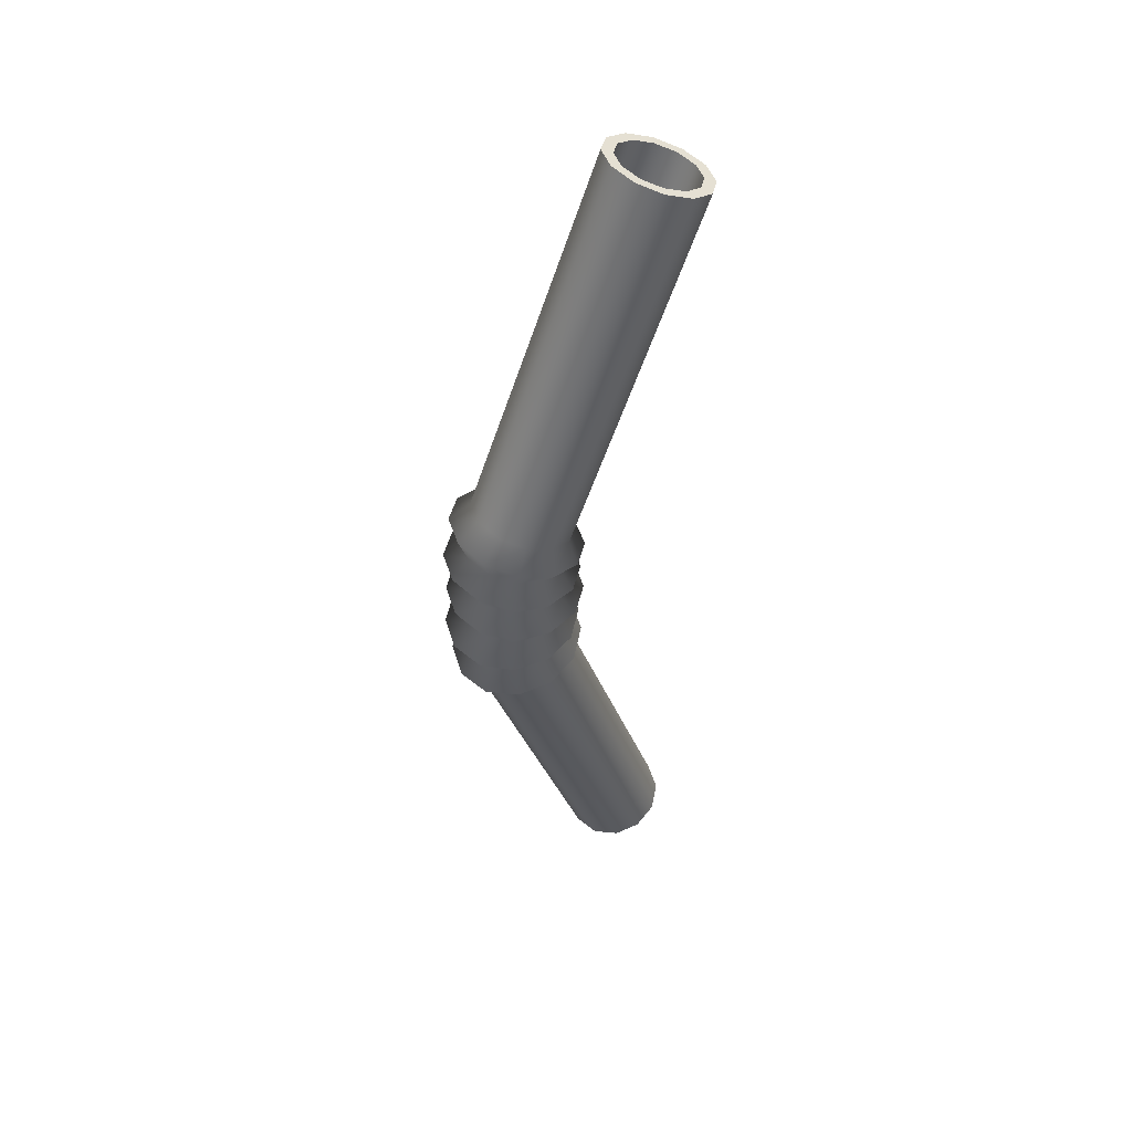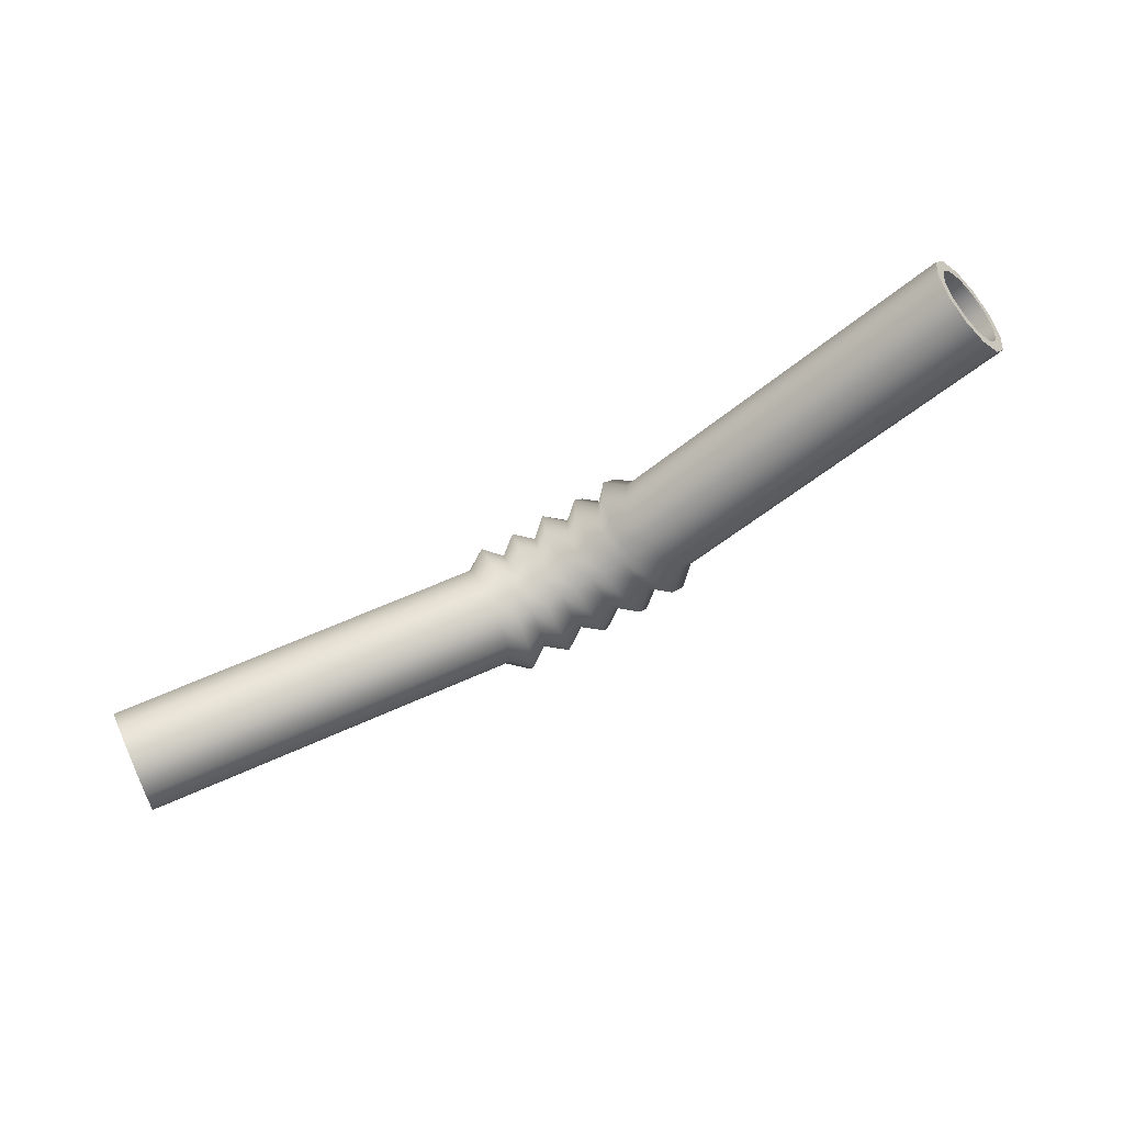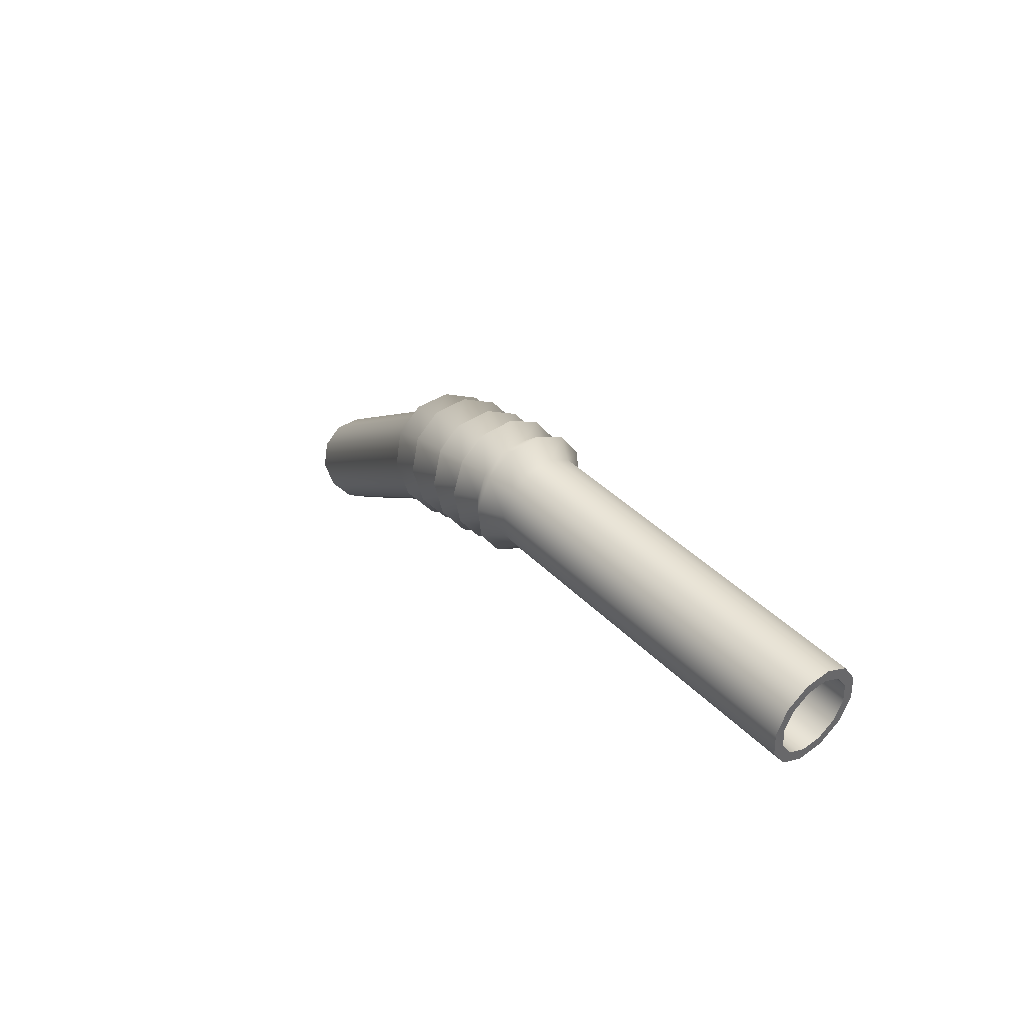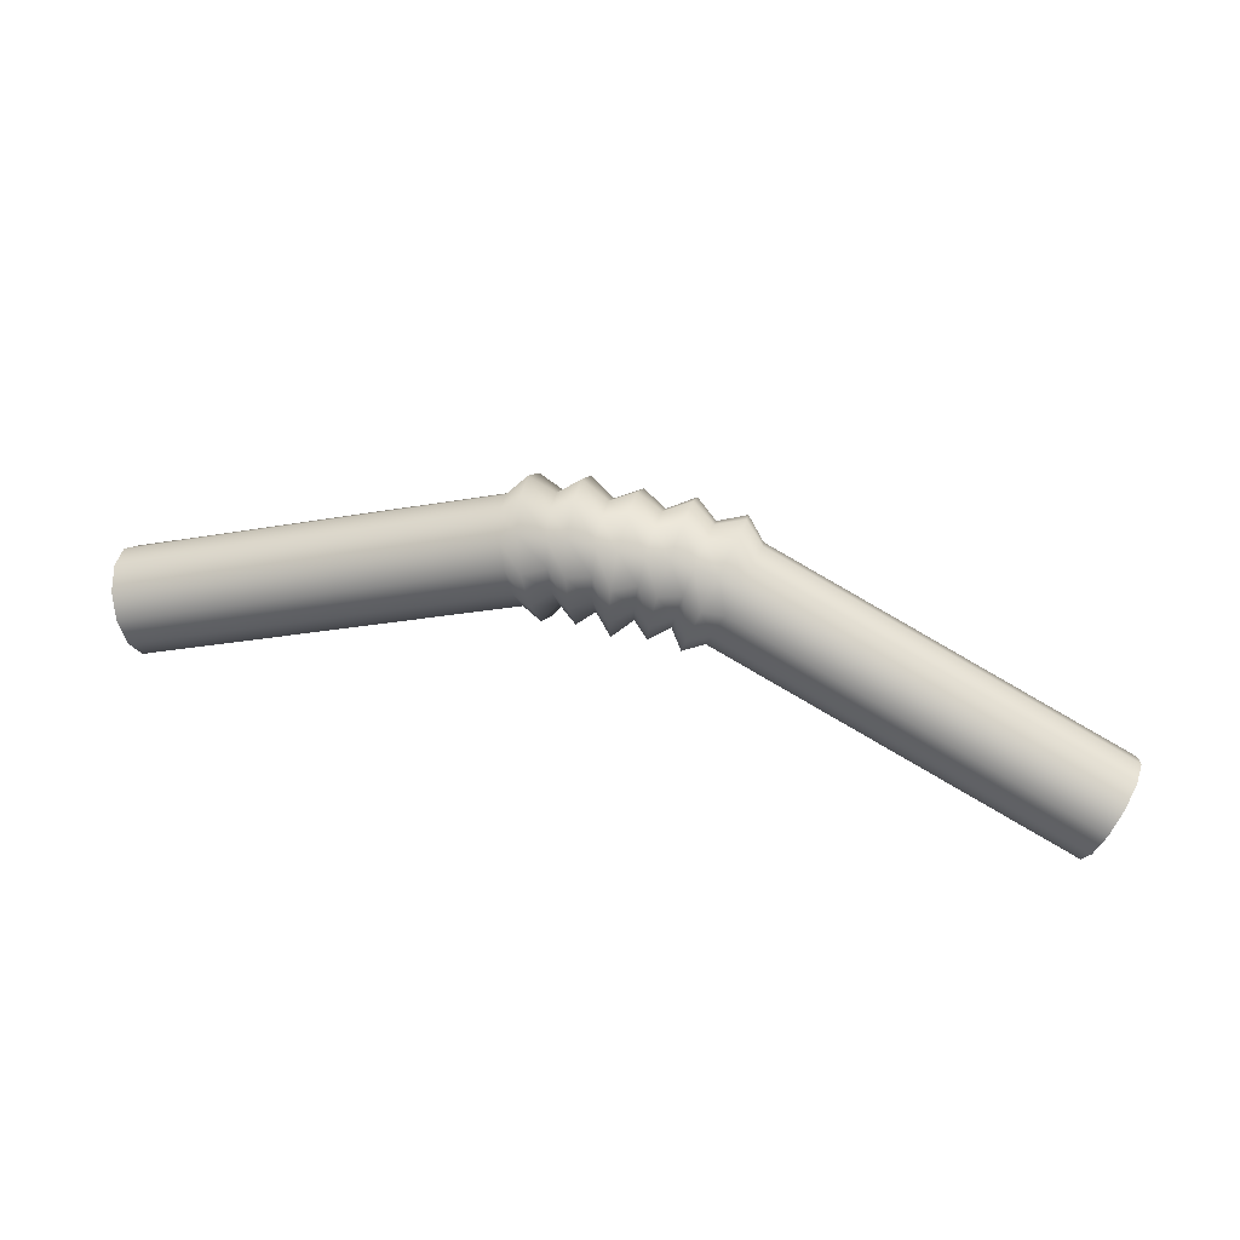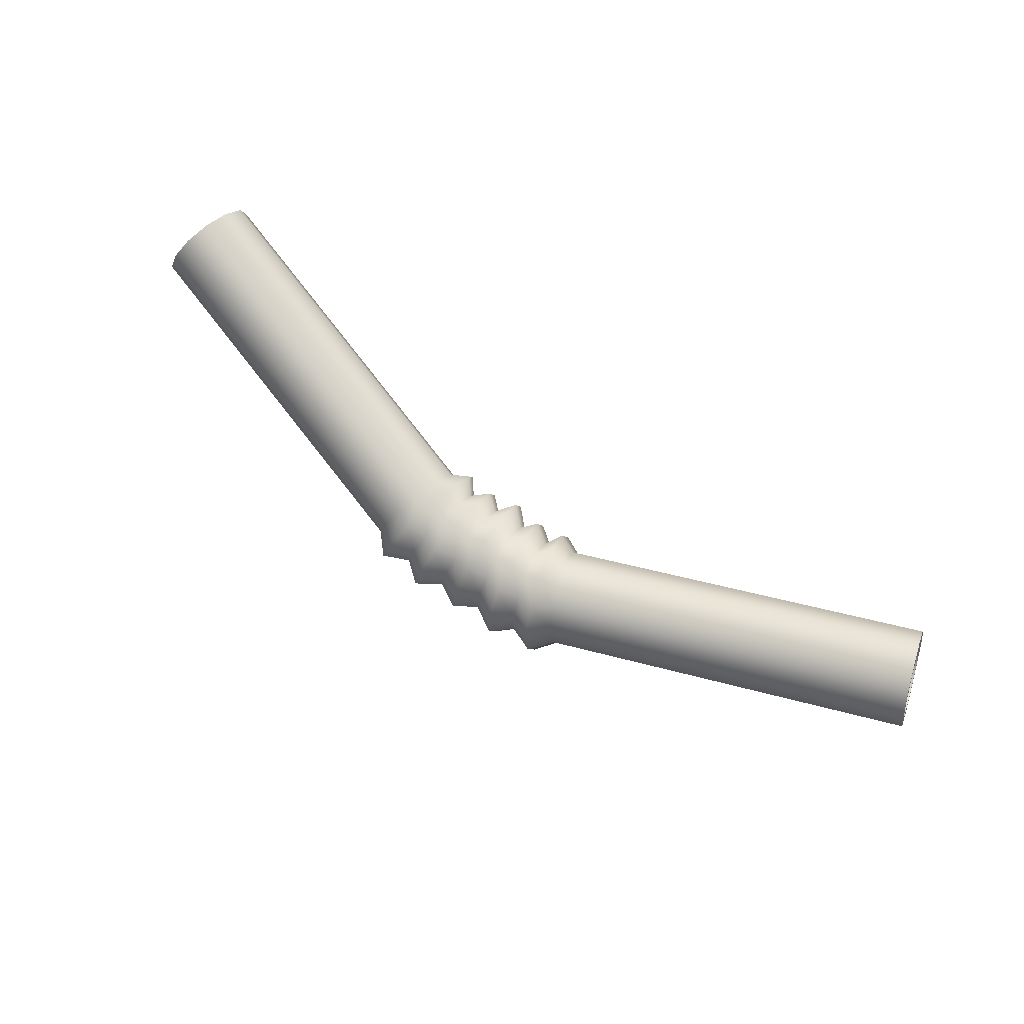
<metadata>
{"format":"obj","ext":"obj","renderer":"f3d","projection":"perspective","resolution":1024,"background":"white","views":[{"elev":-41.2,"azim":-90.9,"up":"+Z"},{"elev":-75.0,"azim":29.5,"up":"+Y"},{"elev":18.5,"azim":-120.7,"up":"+Y"},{"elev":56.1,"azim":14.7,"up":"+Y"},{"elev":72.4,"azim":-145.9,"up":"+Z"}]}
</metadata>
<code>
g default
v 1.956 -0.6326 0.8673
v 1.964 -0.5659 0.9319
v 1.986 -0.4784 0.9553
v 2.016 -0.3936 0.9312
v 2.046 -0.3341 0.8661
v 2.068 -0.3159 0.7774
v 2.076 -0.3439 0.6888
v 2.068 -0.4106 0.6243
v 2.046 -0.4981 0.6009
v 2.016 -0.5829 0.625
v 1.986 -0.6424 0.6901
v 1.964 -0.6606 0.7788
v 0.3652 -0.1535 0.5711
v 0.3733 -0.08685 0.6357
v 0.3953 0.00062 0.6591
v 0.4253 0.08546 0.635
v 0.4554 0.1449 0.5699
v 0.4773 0.1631 0.4812
v 0.4854 0.1351 0.3927
v 0.4773 0.06846 0.3281
v 0.4554 -0.01901 0.3047
v 0.4253 -0.1039 0.3288
v 0.3953 -0.1633 0.3939
v 0.3733 -0.1815 0.4826
v 0.2194 -0.1211 0.5511
v 0.2241 -0.05393 0.6154
v 0.2371 0.03483 0.6379
v 0.2548 0.1214 0.6128
v 0.2725 0.1827 0.5465
v 0.2855 0.2021 0.4571
v 0.2902 0.1746 0.3683
v 0.2855 0.1075 0.304
v 0.2725 0.01871 0.2814
v 0.2548 -0.06789 0.3066
v 0.2371 -0.1291 0.3728
v 0.2241 -0.1486 0.4623
v 0.06695 -0.1219 0.5516
v 0.0684 -0.0543 0.6156
v 0.07234 0.03574 0.6374
v 0.07772 0.1241 0.6111
v 0.0831 0.1871 0.5438
v 0.08704 0.2078 0.4535
v 0.08848 0.1808 0.3644
v 0.08704 0.1132 0.3004
v 0.0831 0.02313 0.2786
v 0.07772 -0.06522 0.3049
v 0.07234 -0.1282 0.3722
v 0.0684 -0.149 0.4625
v -0.09062 -0.1231 0.5523
v -0.09247 -0.0555 0.6163
v -0.09755 0.03448 0.6382
v -0.1045 0.1227 0.6119
v -0.1114 0.1856 0.5447
v -0.1165 0.2063 0.4545
v -0.1183 0.1792 0.3654
v -0.1165 0.1117 0.3014
v -0.1114 0.02168 0.2795
v -0.1045 -0.06658 0.3057
v -0.09755 -0.1295 0.373
v -0.09247 -0.1502 0.4632
v -0.243 -0.1245 0.5532
v -0.2482 -0.05744 0.6175
v -0.2622 0.03112 0.6402
v -0.2815 0.1174 0.6152
v -0.3007 0.1784 0.5492
v -0.3148 0.1977 0.4598
v -0.3199 0.1701 0.3711
v -0.3148 0.103 0.3067
v -0.3007 0.01445 0.284
v -0.2815 -0.07187 0.309
v -0.2622 -0.1328 0.3751
v -0.2482 -0.1521 0.4644
v -0.3882 -0.1591 0.5746
v -0.3966 -0.09257 0.6392
v -0.4197 -0.005429 0.6628
v -0.4512 0.07895 0.639
v -0.4827 0.138 0.5742
v -0.5058 0.1558 0.4857
v -0.5143 0.1277 0.3972
v -0.5058 0.06116 0.3326
v -0.4827 -0.02597 0.309
v -0.4512 -0.1104 0.3328
v -0.4197 -0.1694 0.3977
v -0.3966 -0.1872 0.4861
v -1.969 -0.6617 0.8854
v -1.977 -0.5952 0.95
v -2 -0.508 0.9736
v -2.032 -0.4237 0.9498
v -2.063 -0.3646 0.885
v -2.086 -0.3468 0.7965
v -2.095 -0.3749 0.708
v -2.086 -0.4414 0.6434
v -2.063 -0.5286 0.6198
v -2.032 -0.613 0.6436
v -2 -0.672 0.7085
v -1.977 -0.6898 0.7969
v -1.951 -0.7016 0.91
v -1.962 -0.6165 0.9926
v -1.991 -0.5052 1.023
v -2.032 -0.3974 0.9923
v -2.072 -0.3219 0.9095
v -2.101 -0.2991 0.7964
v -2.112 -0.3351 0.6834
v -2.101 -0.4201 0.6008
v -2.072 -0.5314 0.5706
v -2.032 -0.6393 0.6011
v -1.991 -0.7147 0.6839
v -1.962 -0.7375 0.797
v -0.3707 -0.1989 0.5992
v -0.3815 -0.1139 0.6818
v -0.411 -0.002575 0.712
v -0.4512 0.1052 0.6815
v -0.4915 0.1807 0.5987
v -0.521 0.2035 0.4856
v -0.5318 0.1675 0.3726
v -0.521 0.08251 0.29
v -0.4915 -0.02883 0.2598
v -0.4512 -0.1367 0.2903
v -0.411 -0.2121 0.3731
v -0.3815 -0.2349 0.4862
v -0.2323 -0.1654 0.5785
v -0.2389 -0.07972 0.6607
v -0.2569 0.03343 0.6897
v -0.2815 0.1437 0.6577
v -0.306 0.2216 0.5734
v -0.324 0.2462 0.4592
v -0.3306 0.211 0.3458
v -0.324 0.1253 0.2635
v -0.306 0.01214 0.2345
v -0.2815 -0.09816 0.2665
v -0.2569 -0.1761 0.3509
v -0.2389 -0.2007 0.4651
v -0.08677 -0.1651 0.5783
v -0.08914 -0.07871 0.6601
v -0.09563 0.03625 0.688
v -0.1045 0.149 0.6545
v -0.1133 0.2294 0.5686
v -0.1198 0.2558 0.4532
v -0.1222 0.2212 0.3394
v -0.1198 0.1349 0.2576
v -0.1133 0.01991 0.2297
v -0.1045 -0.09287 0.2632
v -0.09563 -0.1732 0.3491
v -0.08914 -0.1997 0.4644
v 0.06397 -0.1639 0.5776
v 0.06581 -0.07756 0.6594
v 0.07084 0.03749 0.6872
v 0.07772 0.1504 0.6536
v 0.08459 0.2309 0.5677
v 0.08962 0.2574 0.4523
v 0.09147 0.2228 0.3384
v 0.08963 0.1364 0.2567
v 0.0846 0.02138 0.2288
v 0.07772 -0.09152 0.2624
v 0.07084 -0.172 0.3484
v 0.06581 -0.1985 0.4637
v 0.2095 -0.1621 0.5764
v 0.2156 -0.07634 0.6586
v 0.2322 0.03707 0.6875
v 0.2548 0.1477 0.6553
v 0.2774 0.226 0.5707
v 0.294 0.2508 0.4563
v 0.3001 0.2157 0.3429
v 0.294 0.1299 0.2607
v 0.2774 0.01647 0.2318
v 0.2548 -0.09418 0.264
v 0.2322 -0.1724 0.3486
v 0.2156 -0.1973 0.463
v 0.3485 -0.1936 0.5959
v 0.3588 -0.1084 0.6784
v 0.3869 0.003346 0.7083
v 0.4253 0.1118 0.6775
v 0.4637 0.1878 0.5943
v 0.4918 0.211 0.481
v 0.5021 0.1752 0.3679
v 0.4918 0.09003 0.2853
v 0.4637 -0.02174 0.2555
v 0.4253 -0.1301 0.2863
v 0.3869 -0.2061 0.3695
v 0.3588 -0.2294 0.4828
v 1.939 -0.6727 0.8921
v 1.949 -0.5875 0.9746
v 1.977 -0.4757 1.005
v 2.016 -0.3673 0.9737
v 2.054 -0.2913 0.8905
v 2.082 -0.2681 0.7772
v 2.093 -0.3039 0.6641
v 2.082 -0.389 0.5815
v 2.054 -0.5008 0.5516
v 2.016 -0.6092 0.5824
v 1.977 -0.6852 0.6657
v 1.949 -0.7084 0.779
v -0.3673 -0.1502 0.2161
v -0.3249 -0.2503 0.3252
v -0.294 -0.2812 0.4736
v -0.2826 -0.2347 0.6213
v -0.294 -0.1233 0.7289
v -0.3249 0.02321 0.7676
v -0.3673 0.1656 0.7268
v -0.4096 0.2656 0.6177
v -0.4406 0.2966 0.4693
v -0.4519 0.2501 0.3216
v -0.4406 0.1387 0.214
v -0.4096 -0.007825 0.1753
v -0.1939 -0.1283 0.2025
v -0.1721 -0.2316 0.3137
v -0.1561 -0.2649 0.4635
v -0.1503 -0.2193 0.6118
v -0.1561 -0.107 0.7189
v -0.1721 0.04187 0.756
v -0.1939 0.1875 0.7133
v -0.2157 0.2908 0.6021
v -0.2317 0.3241 0.4523
v -0.2375 0.2785 0.304
v -0.2317 0.1662 0.197
v -0.2157 0.0173 0.1598
v -0.01327 -0.1396 0.2095
v -0.01196 -0.2461 0.3227
v -0.01101 -0.2818 0.4739
v -0.01065 -0.2371 0.6228
v -0.01101 -0.1239 0.7293
v -0.01196 0.02733 0.765
v -0.01327 0.1762 0.7203
v -0.01458 0.2827 0.6071
v -0.01554 0.3184 0.4559
v -0.01589 0.2736 0.307
v -0.01554 0.1605 0.2005
v -0.01459 0.00923 0.1648
v 0.1671 -0.1256 0.2009
v 0.1478 -0.2292 0.3122
v 0.1337 -0.2628 0.4622
v 0.1286 -0.2172 0.6105
v 0.1337 -0.1049 0.7175
v 0.1478 0.04424 0.7545
v 0.1671 0.1901 0.7116
v 0.1863 0.2937 0.6003
v 0.2004 0.3273 0.4504
v 0.2056 0.2818 0.302
v 0.2004 0.1694 0.195
v 0.1863 0.02028 0.158
v 0.3409 -0.1449 0.2128
v 0.301 -0.2456 0.3224
v 0.2719 -0.277 0.471
v 0.2612 -0.2307 0.6188
v 0.2719 -0.1191 0.7263
v 0.301 0.02786 0.7647
v 0.3409 0.1708 0.7236
v 0.3807 0.2715 0.614
v 0.4098 0.3029 0.4654
v 0.4205 0.2566 0.3176
v 0.4098 0.145 0.2101
v 0.3807 -0.001959 0.1717
g FoodNose
f 2 1 13 14
f 3 2 14 15
f 4 3 15 16
f 5 4 16 17
f 6 5 17 18
f 7 6 18 19
f 8 7 19 20
f 9 8 20 21
f 10 9 21 22
f 11 10 22 23
f 12 11 23 24
f 1 12 24 13
f 14 13 25 26
f 15 14 26 27
f 16 15 27 28
f 17 16 28 29
f 18 17 29 30
f 19 18 30 31
f 20 19 31 32
f 21 20 32 33
f 22 21 33 34
f 23 22 34 35
f 24 23 35 36
f 13 24 36 25
f 26 25 37 38
f 27 26 38 39
f 28 27 39 40
f 29 28 40 41
f 30 29 41 42
f 31 30 42 43
f 32 31 43 44
f 33 32 44 45
f 34 33 45 46
f 35 34 46 47
f 36 35 47 48
f 25 36 48 37
f 38 37 49 50
f 39 38 50 51
f 40 39 51 52
f 41 40 52 53
f 42 41 53 54
f 43 42 54 55
f 44 43 55 56
f 45 44 56 57
f 46 45 57 58
f 47 46 58 59
f 48 47 59 60
f 37 48 60 49
f 50 49 61 62
f 51 50 62 63
f 52 51 63 64
f 53 52 64 65
f 54 53 65 66
f 55 54 66 67
f 56 55 67 68
f 57 56 68 69
f 58 57 69 70
f 59 58 70 71
f 60 59 71 72
f 49 60 72 61
f 62 61 73 74
f 63 62 74 75
f 64 63 75 76
f 65 64 76 77
f 66 65 77 78
f 67 66 78 79
f 68 67 79 80
f 69 68 80 81
f 70 69 81 82
f 71 70 82 83
f 72 71 83 84
f 61 72 84 73
f 74 73 85 86
f 75 74 86 87
f 76 75 87 88
f 77 76 88 89
f 78 77 89 90
f 79 78 90 91
f 80 79 91 92
f 81 80 92 93
f 82 81 93 94
f 83 82 94 95
f 84 83 95 96
f 73 84 96 85
f 86 85 97 98
f 87 86 98 99
f 88 87 99 100
f 89 88 100 101
f 90 89 101 102
f 91 90 102 103
f 92 91 103 104
f 93 92 104 105
f 94 93 105 106
f 95 94 106 107
f 96 95 107 108
f 85 96 108 97
f 98 97 109 110
f 99 98 110 111
f 100 99 111 112
f 101 100 112 113
f 102 101 113 114
f 103 102 114 115
f 104 103 115 116
f 105 104 116 117
f 106 105 117 118
f 107 106 118 119
f 108 107 119 120
f 97 108 120 109
f 110 109 196 197
f 111 110 197 198
f 112 111 198 199
f 113 112 199 200
f 114 113 200 201
f 115 114 201 202
f 116 115 202 203
f 117 116 203 204
f 118 117 204 193
f 119 118 193 194
f 120 119 194 195
f 109 120 195 196
f 122 121 208 209
f 123 122 209 210
f 124 123 210 211
f 125 124 211 212
f 126 125 212 213
f 127 126 213 214
f 128 127 214 215
f 129 128 215 216
f 130 129 216 205
f 131 130 205 206
f 132 131 206 207
f 121 132 207 208
f 134 133 220 221
f 135 134 221 222
f 136 135 222 223
f 137 136 223 224
f 138 137 224 225
f 139 138 225 226
f 140 139 226 227
f 141 140 227 228
f 142 141 228 217
f 143 142 217 218
f 144 143 218 219
f 133 144 219 220
f 146 145 232 233
f 147 146 233 234
f 148 147 234 235
f 149 148 235 236
f 150 149 236 237
f 151 150 237 238
f 152 151 238 239
f 153 152 239 240
f 154 153 240 229
f 155 154 229 230
f 156 155 230 231
f 145 156 231 232
f 158 157 244 245
f 159 158 245 246
f 160 159 246 247
f 161 160 247 248
f 162 161 248 249
f 163 162 249 250
f 164 163 250 251
f 165 164 251 252
f 166 165 252 241
f 167 166 241 242
f 168 167 242 243
f 157 168 243 244
f 170 169 181 182
f 171 170 182 183
f 172 171 183 184
f 173 172 184 185
f 174 173 185 186
f 175 174 186 187
f 176 175 187 188
f 177 176 188 189
f 178 177 189 190
f 179 178 190 191
f 180 179 191 192
f 169 180 192 181
f 182 181 1 2
f 183 182 2 3
f 184 183 3 4
f 185 184 4 5
f 186 185 5 6
f 187 186 6 7
f 188 187 7 8
f 189 188 8 9
f 190 189 9 10
f 191 190 10 11
f 192 191 11 12
f 181 192 12 1
f 194 193 130 131
f 195 194 131 132
f 196 195 132 121
f 197 196 121 122
f 198 197 122 123
f 199 198 123 124
f 200 199 124 125
f 201 200 125 126
f 202 201 126 127
f 203 202 127 128
f 204 203 128 129
f 193 204 129 130
f 206 205 142 143
f 207 206 143 144
f 208 207 144 133
f 209 208 133 134
f 210 209 134 135
f 211 210 135 136
f 212 211 136 137
f 213 212 137 138
f 214 213 138 139
f 215 214 139 140
f 216 215 140 141
f 205 216 141 142
f 218 217 154 155
f 219 218 155 156
f 220 219 156 145
f 221 220 145 146
f 222 221 146 147
f 223 222 147 148
f 224 223 148 149
f 225 224 149 150
f 226 225 150 151
f 227 226 151 152
f 228 227 152 153
f 217 228 153 154
f 230 229 166 167
f 231 230 167 168
f 232 231 168 157
f 233 232 157 158
f 234 233 158 159
f 235 234 159 160
f 236 235 160 161
f 237 236 161 162
f 238 237 162 163
f 239 238 163 164
f 240 239 164 165
f 229 240 165 166
f 242 241 178 179
f 243 242 179 180
f 244 243 180 169
f 245 244 169 170
f 246 245 170 171
f 247 246 171 172
f 248 247 172 173
f 249 248 173 174
f 250 249 174 175
f 251 250 175 176
f 252 251 176 177
f 241 252 177 178

</code>
